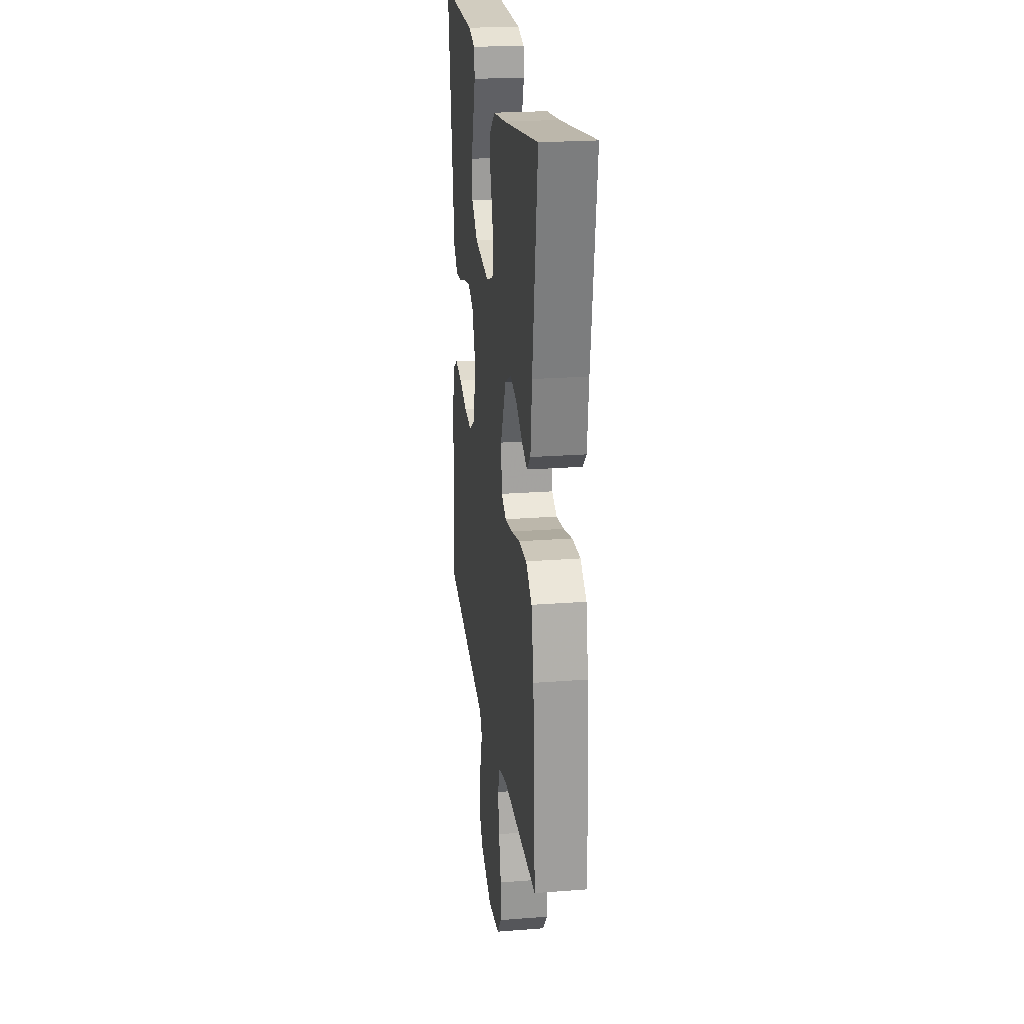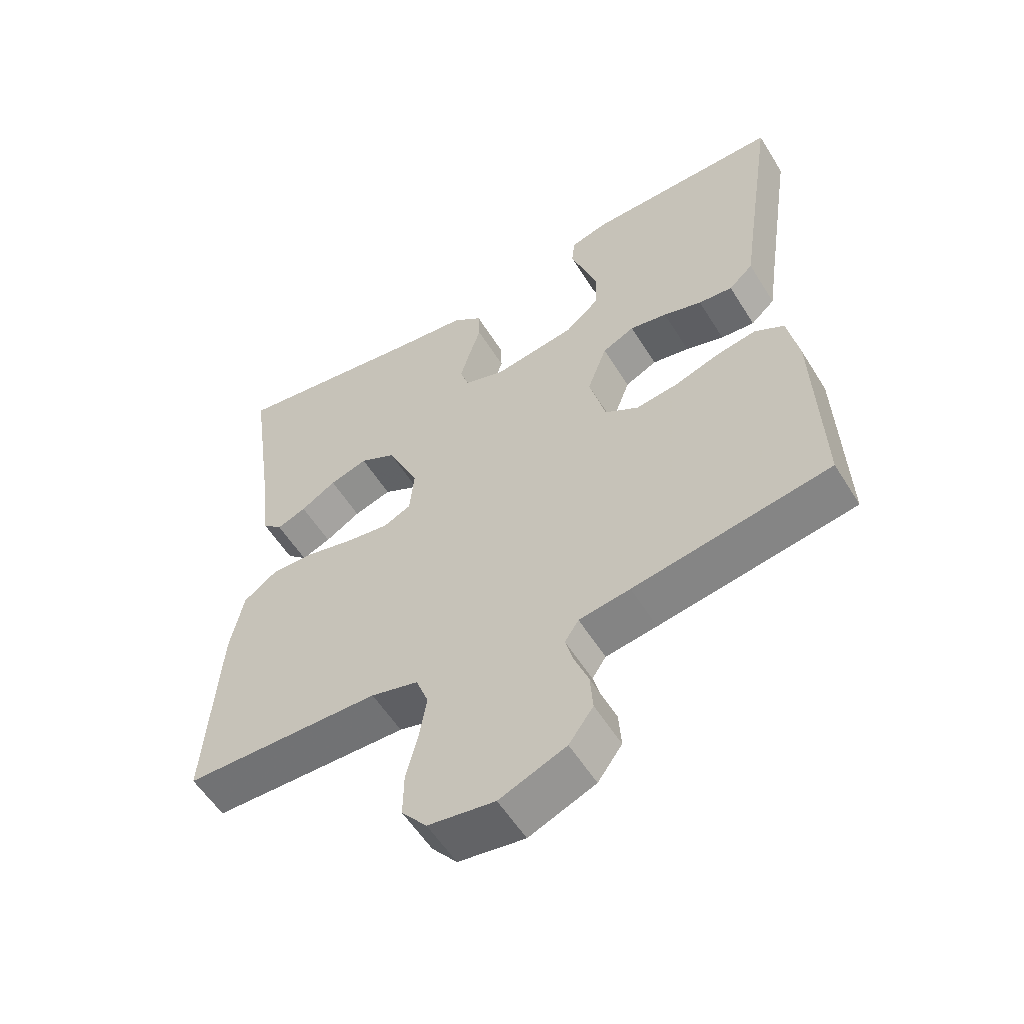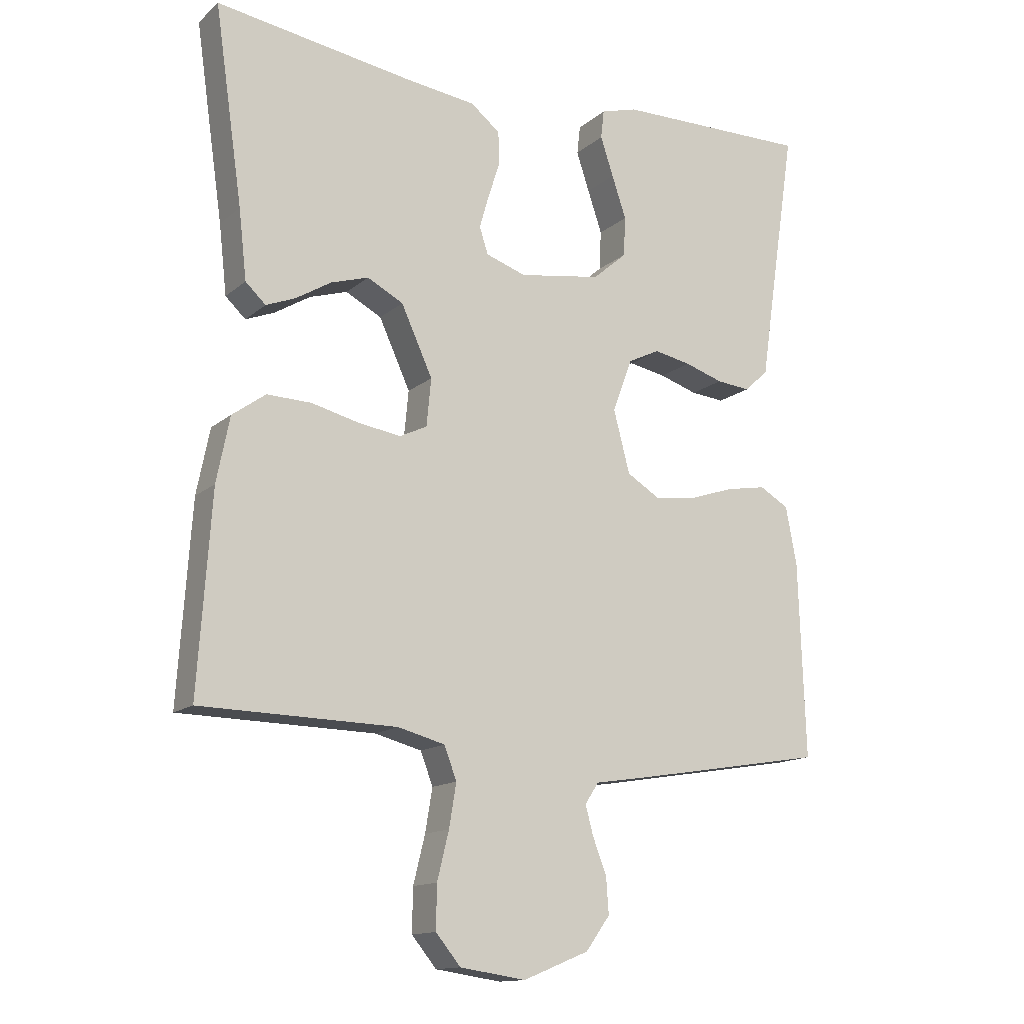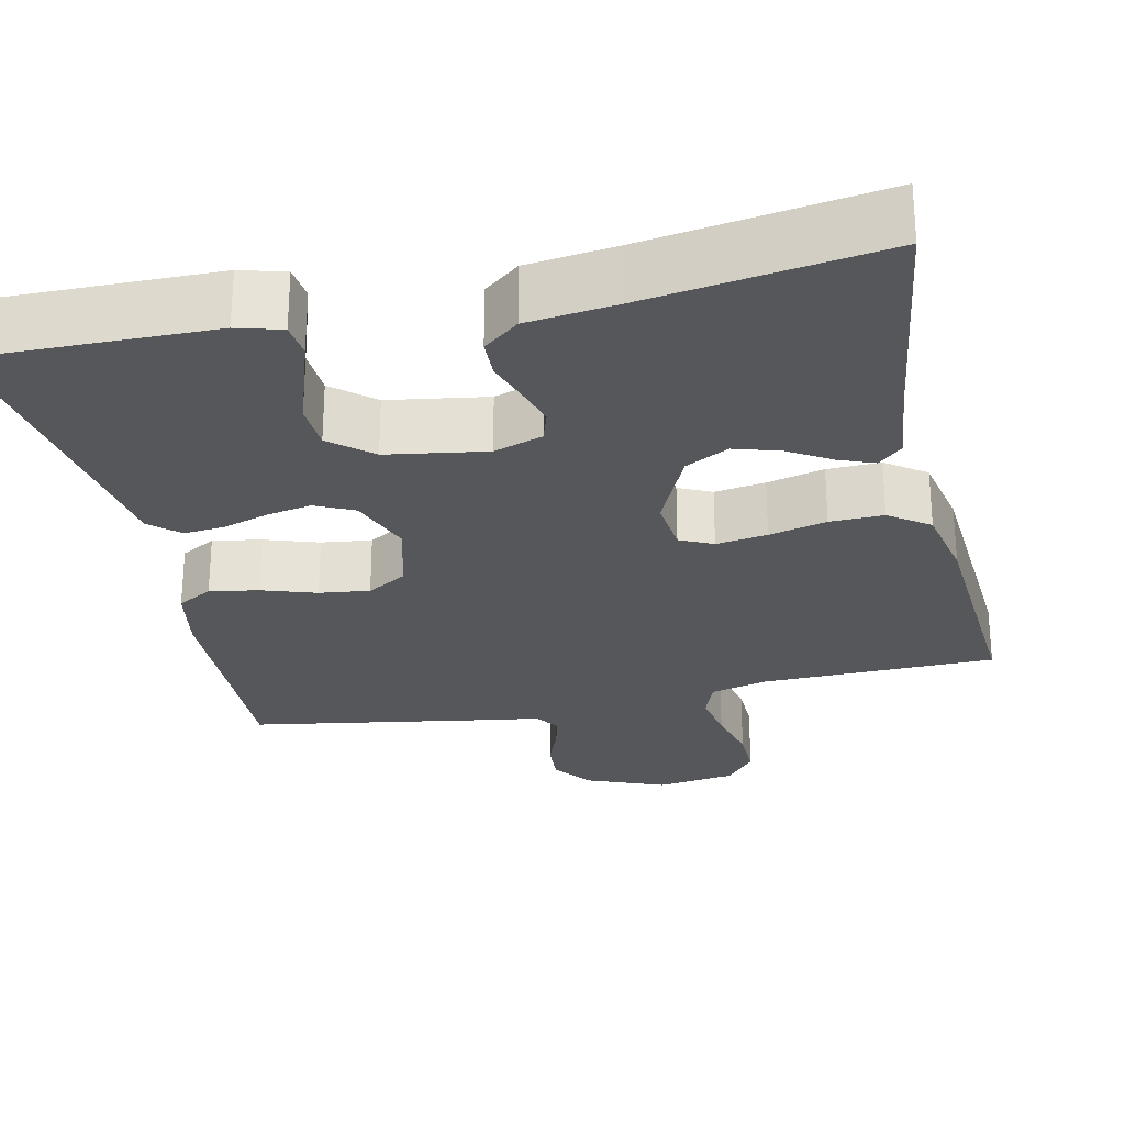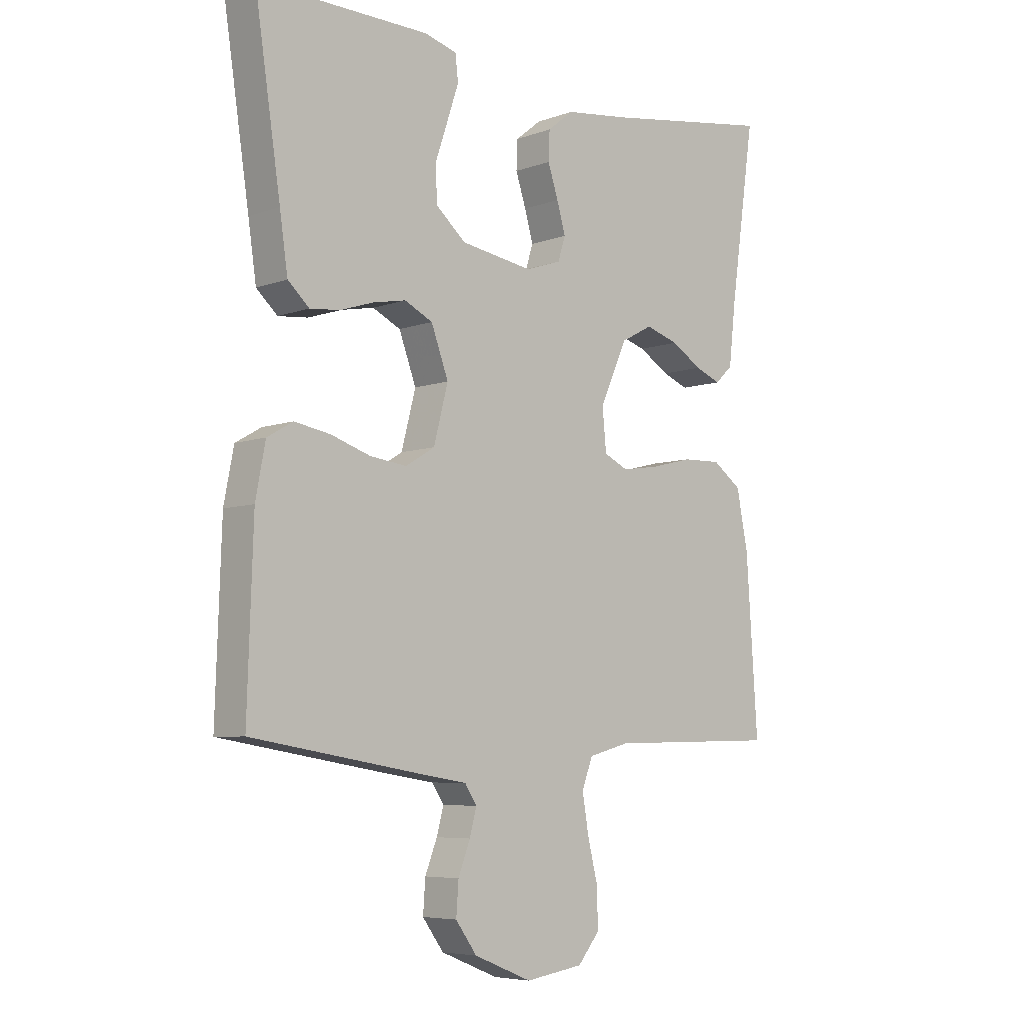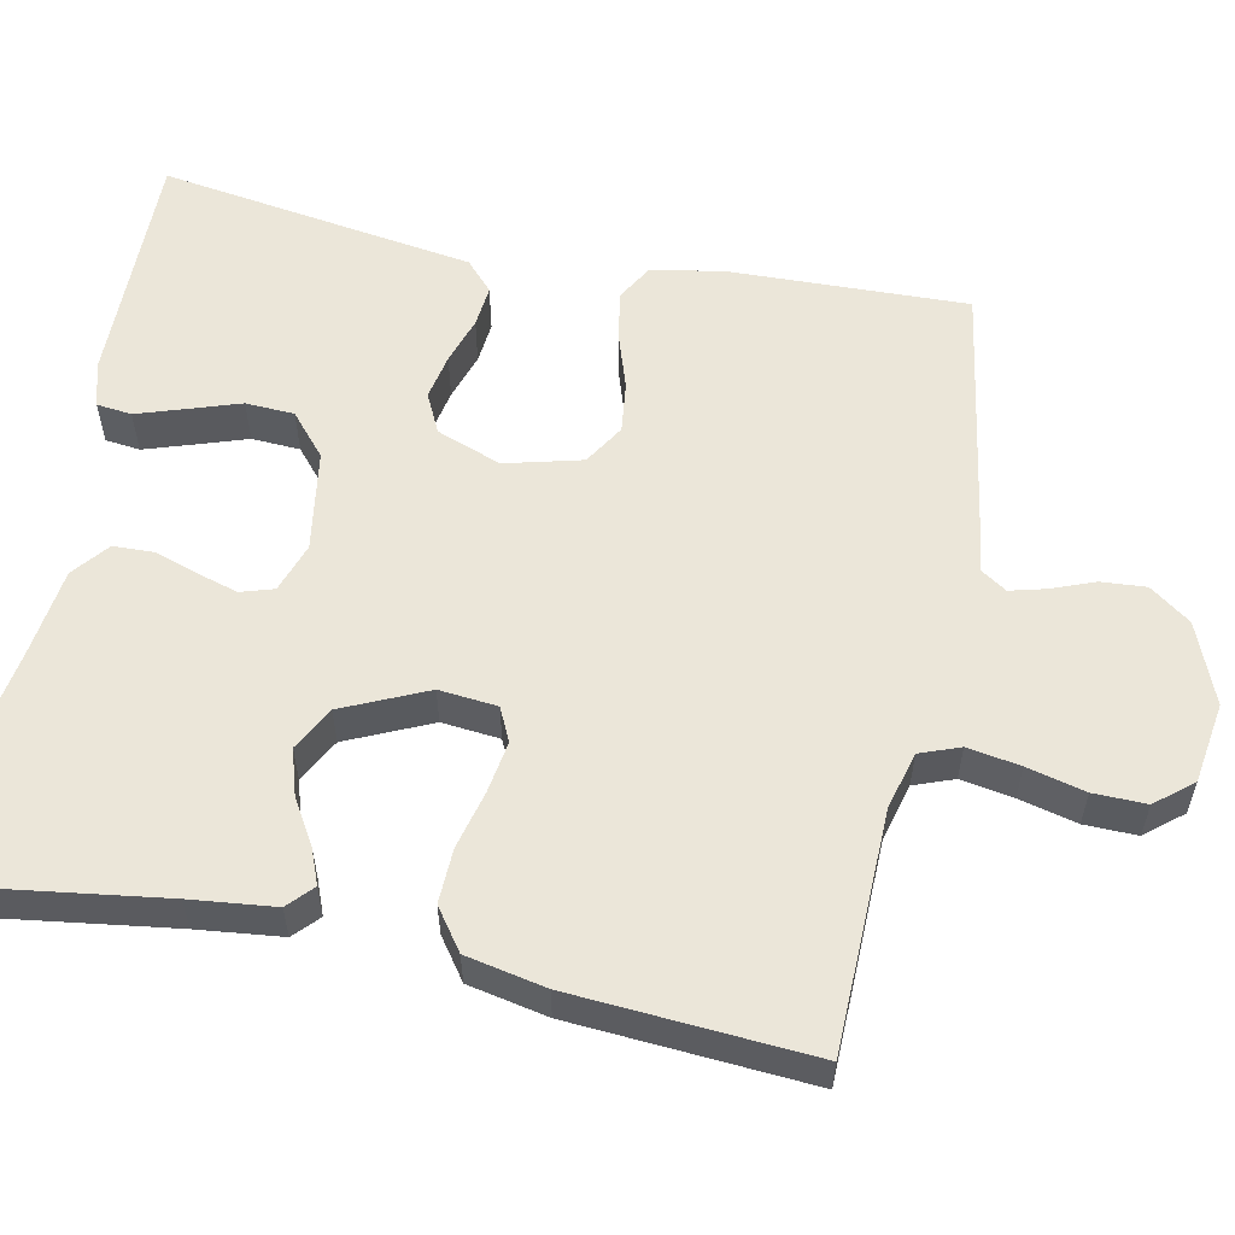
<metadata>
{"format":"obj","ext":"obj","renderer":"f3d","projection":"perspective","resolution":1024,"background":"white","views":[{"elev":23.2,"azim":82.6,"up":"+Z"},{"elev":-56.3,"azim":-148.5,"up":"+Z"},{"elev":-14.0,"azim":149.9,"up":"+Z"},{"elev":-26.5,"azim":12.5,"up":"+Y"},{"elev":-6.3,"azim":-43.1,"up":"+Z"},{"elev":57.2,"azim":101.7,"up":"+Y"}]}
</metadata>
<code>
v 0.5 0.07 0.5
v 0.457 0.07 0.2
v 0.445 0.07 0.094
v 0.414 0.07 0.065
v 0.369 0.07 0.083
v 0.315 0.07 0.116
v 0.257 0.07 0.134
v 0.202 0.07 0.105
v 0.154 0.07 0
v 0.161 0.07 -0.073
v 0.203 0.07 -0.093
v 0.268 0.07 -0.083
v 0.341 0.07 -0.065
v 0.409 0.07 -0.063
v 0.46 0.07 -0.1
v 0.48 0.07 -0.2
v 0.5 0.07 -0.5
v 0.2 0.07 -0.506
v 0.128 0.07 -0.525
v 0.109 0.07 -0.575
v 0.12 0.07 -0.641
v 0.138 0.07 -0.714
v 0.139 0.07 -0.78
v 0.101 0.07 -0.826
v 0 0.07 -0.841
v -0.101 0.07 -0.8
v -0.138 0.07 -0.749
v -0.134 0.07 -0.693
v -0.113 0.07 -0.639
v -0.101 0.07 -0.594
v -0.122 0.07 -0.562
v -0.2 0.07 -0.55
v -0.5 0.07 -0.5
v -0.49 0.07 -0.2
v -0.473 0.07 -0.111
v -0.428 0.07 -0.085
v -0.366 0.07 -0.096
v -0.297 0.07 -0.119
v -0.233 0.07 -0.127
v -0.182 0.07 -0.096
v -0.157 0.07 0
v -0.187 0.07 0.081
v -0.236 0.07 0.105
v -0.293 0.07 0.094
v -0.352 0.07 0.075
v -0.404 0.07 0.07
v -0.441 0.07 0.104
v -0.455 0.07 0.2
v -0.5 0.07 0.5
v -0.2 0.07 0.496
v -0.144 0.07 0.48
v -0.139 0.07 0.436
v -0.159 0.07 0.376
v -0.181 0.07 0.311
v -0.178 0.07 0.25
v -0.126 0.07 0.205
v 0 0.07 0.185
v 0.062 0.07 0.206
v 0.075 0.07 0.247
v 0.06 0.07 0.299
v 0.042 0.07 0.354
v 0.044 0.07 0.404
v 0.089 0.07 0.44
v 0.2 0.07 0.454
v 0.5 0 0.5
v 0.457 0 0.2
v 0.445 0 0.094
v 0.414 0 0.065
v 0.369 0 0.083
v 0.315 0 0.116
v 0.257 0 0.134
v 0.202 0 0.105
v 0.154 0 0
v 0.161 0 -0.073
v 0.203 0 -0.093
v 0.268 0 -0.083
v 0.341 0 -0.065
v 0.409 0 -0.063
v 0.46 0 -0.1
v 0.48 0 -0.2
v 0.5 0 -0.5
v 0.2 0 -0.506
v 0.128 0 -0.525
v 0.109 0 -0.575
v 0.12 0 -0.641
v 0.138 0 -0.714
v 0.139 0 -0.78
v 0.101 0 -0.826
v 0 0 -0.841
v -0.101 0 -0.8
v -0.138 0 -0.749
v -0.134 0 -0.693
v -0.113 0 -0.639
v -0.101 0 -0.594
v -0.122 0 -0.562
v -0.2 0 -0.55
v -0.5 0 -0.5
v -0.49 0 -0.2
v -0.473 0 -0.111
v -0.428 0 -0.085
v -0.366 0 -0.096
v -0.297 0 -0.119
v -0.233 0 -0.127
v -0.182 0 -0.096
v -0.157 0 0
v -0.187 0 0.081
v -0.236 0 0.105
v -0.293 0 0.094
v -0.352 0 0.075
v -0.404 0 0.07
v -0.441 0 0.104
v -0.455 0 0.2
v -0.5 0 0.5
v -0.2 0 0.496
v -0.144 0 0.48
v -0.139 0 0.436
v -0.159 0 0.376
v -0.181 0 0.311
v -0.178 0 0.25
v -0.126 0 0.205
v 0 0 0.185
v 0.062 0 0.206
v 0.075 0 0.247
v 0.06 0 0.299
v 0.042 0 0.354
v 0.044 0 0.404
v 0.089 0 0.44
v 0.2 0 0.454
f 61 62 63 64
f 60 61 64 1
f 59 60 1 2
f 58 59 2 3
f 51 52 53 54
f 49 50 51 54
f 48 49 54 55
f 47 48 55 56
f 44 45 46 47
f 43 44 47 56
f 35 36 37 38
f 35 38 39
f 34 35 39
f 31 32 33 34
f 31 34 39
f 30 31 39 40
f 26 27 28 29
f 26 29 30
f 25 26 30
f 21 22 23 24
f 20 21 24 25
f 19 20 25 30
f 15 16 17 18
f 15 18 19
f 12 13 14 15
f 11 12 15 19
f 10 11 19 30
f 3 4 5 6
f 3 6 7
f 58 3 7
f 57 58 7 8
f 42 43 56 57
f 41 42 57 8
f 40 41 8 9
f 9 10 30 40
f 128 127 126 125
f 65 128 125 124
f 66 65 124 123
f 67 66 123 122
f 118 117 116 115
f 118 115 114 113
f 119 118 113 112
f 120 119 112 111
f 111 110 109 108
f 120 111 108 107
f 102 101 100 99
f 103 102 99
f 103 99 98
f 98 97 96 95
f 103 98 95
f 104 103 95 94
f 93 92 91 90
f 94 93 90
f 94 90 89
f 88 87 86 85
f 89 88 85 84
f 94 89 84 83
f 82 81 80 79
f 83 82 79
f 79 78 77 76
f 83 79 76 75
f 94 83 75 74
f 70 69 68 67
f 71 70 67
f 71 67 122
f 72 71 122 121
f 121 120 107 106
f 72 121 106 105
f 73 72 105 104
f 104 94 74 73
f 1 65 66 2
f 2 66 67 3
f 3 67 68 4
f 4 68 69 5
f 5 69 70 6
f 6 70 71 7
f 7 71 72 8
f 8 72 73 9
f 9 73 74 10
f 10 74 75 11
f 11 75 76 12
f 12 76 77 13
f 13 77 78 14
f 14 78 79 15
f 15 79 80 16
f 16 80 81 17
f 17 81 82 18
f 18 82 83 19
f 19 83 84 20
f 20 84 85 21
f 21 85 86 22
f 22 86 87 23
f 23 87 88 24
f 24 88 89 25
f 25 89 90 26
f 26 90 91 27
f 27 91 92 28
f 28 92 93 29
f 29 93 94 30
f 30 94 95 31
f 31 95 96 32
f 32 96 97 33
f 33 97 98 34
f 34 98 99 35
f 35 99 100 36
f 36 100 101 37
f 37 101 102 38
f 38 102 103 39
f 39 103 104 40
f 40 104 105 41
f 41 105 106 42
f 42 106 107 43
f 43 107 108 44
f 44 108 109 45
f 45 109 110 46
f 46 110 111 47
f 47 111 112 48
f 48 112 113 49
f 49 113 114 50
f 50 114 115 51
f 51 115 116 52
f 52 116 117 53
f 53 117 118 54
f 54 118 119 55
f 55 119 120 56
f 56 120 121 57
f 57 121 122 58
f 58 122 123 59
f 59 123 124 60
f 60 124 125 61
f 61 125 126 62
f 62 126 127 63
f 63 127 128 64
f 64 128 65 1

</code>
